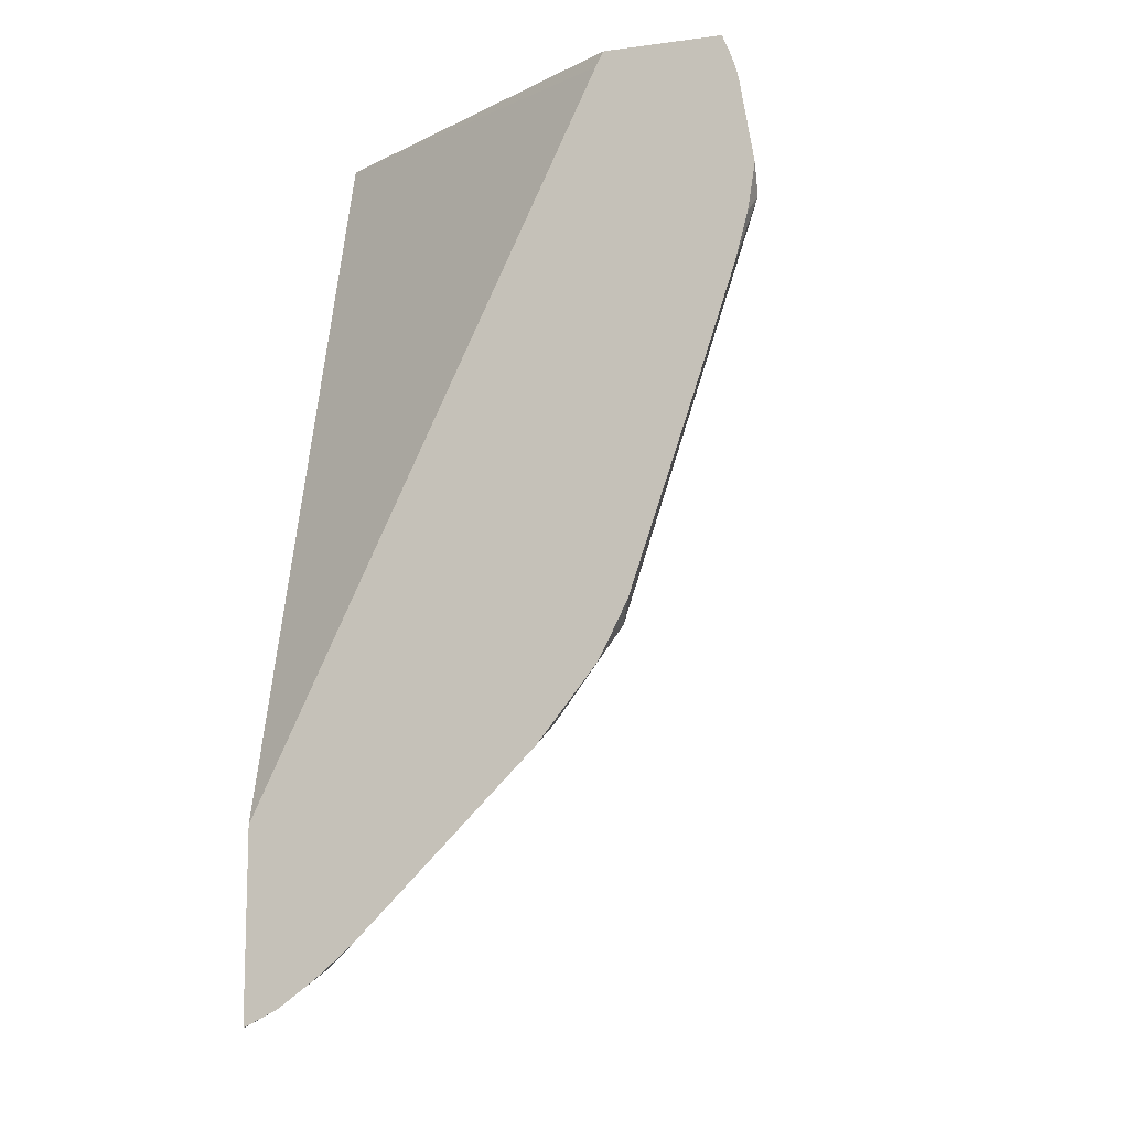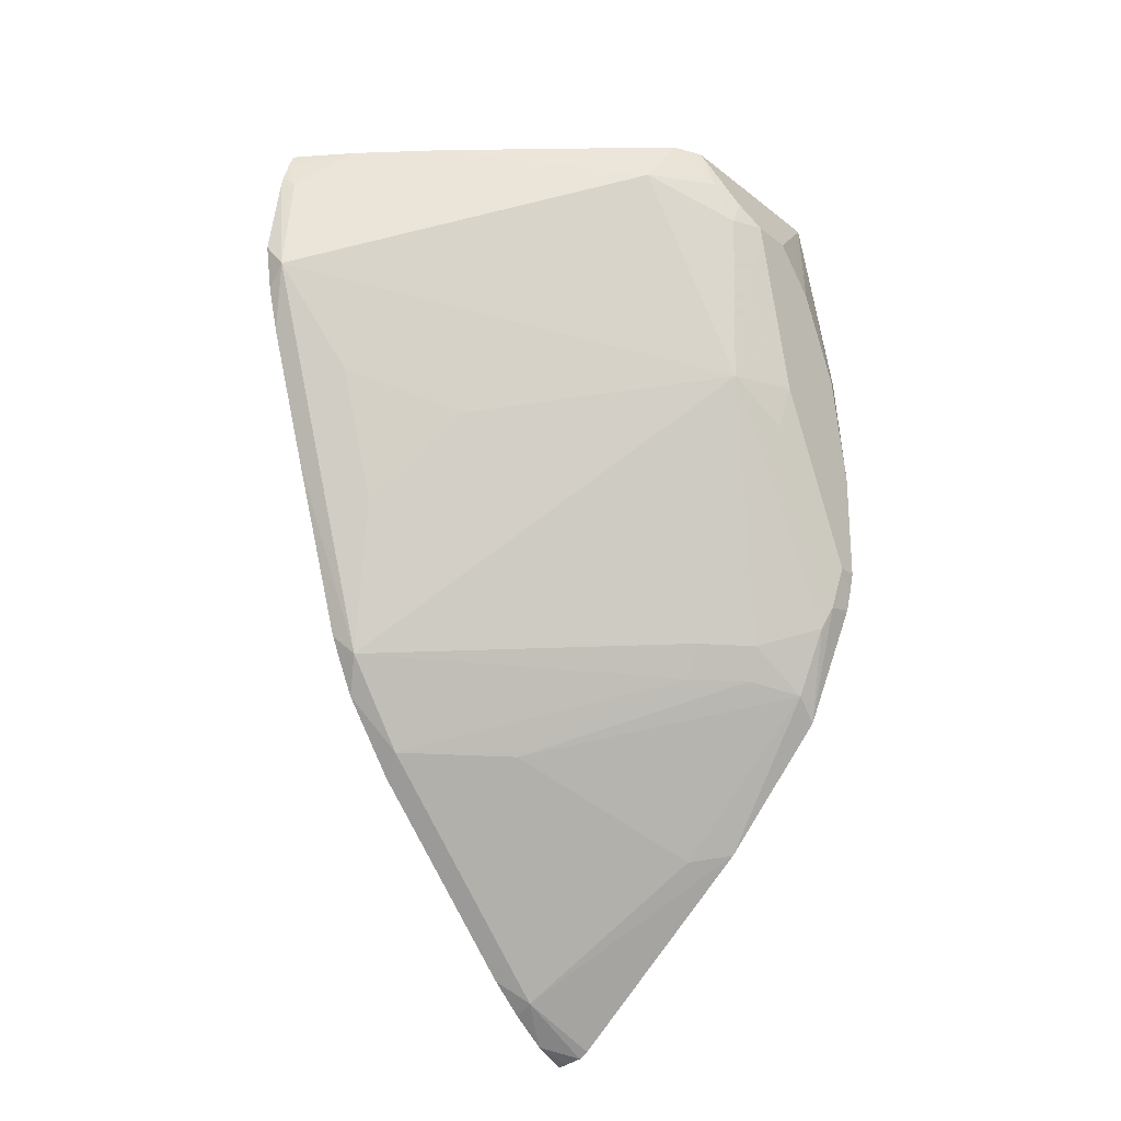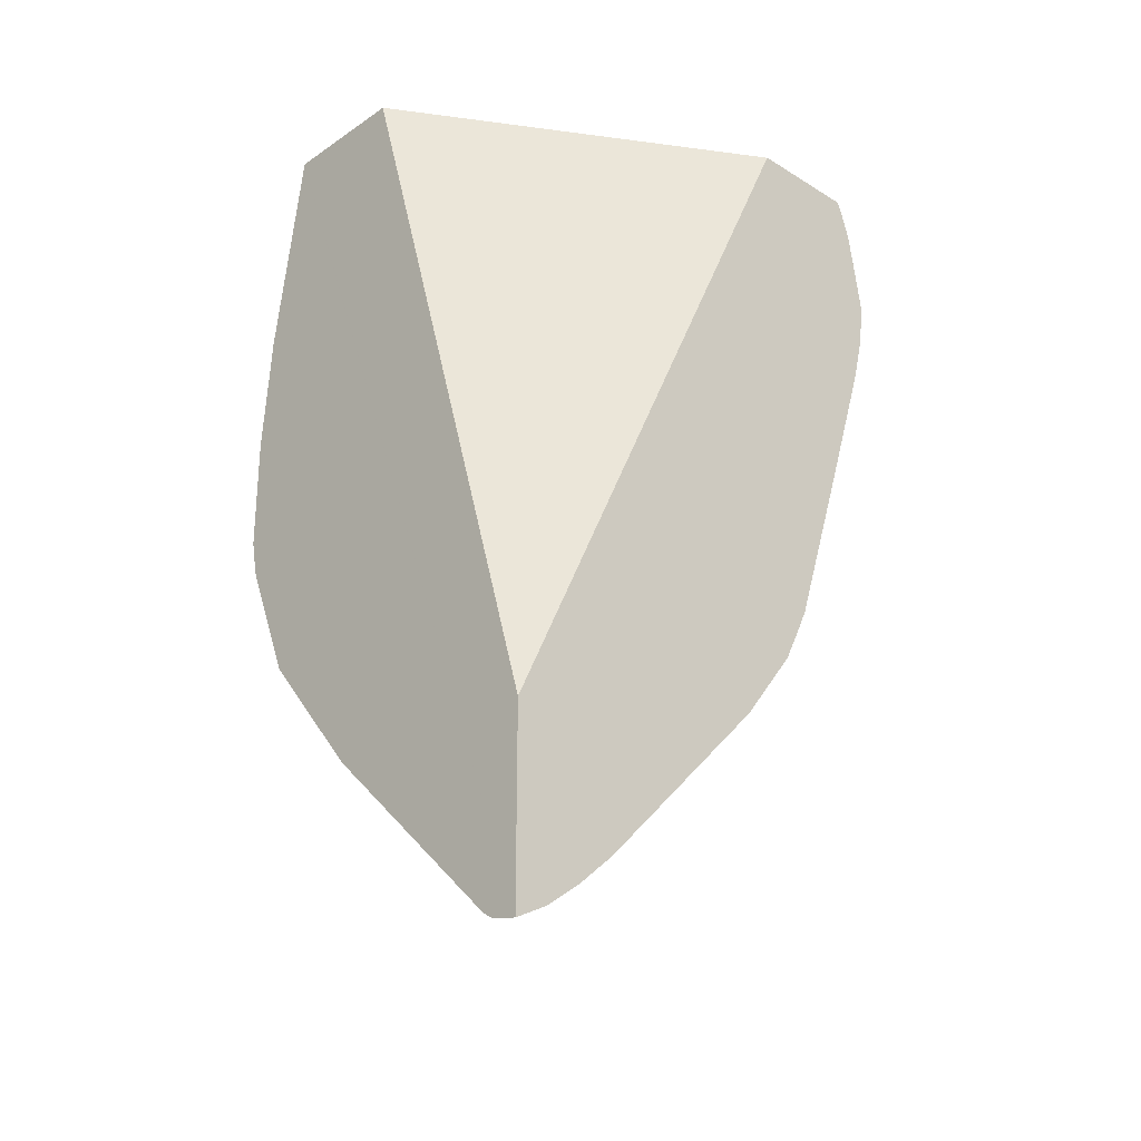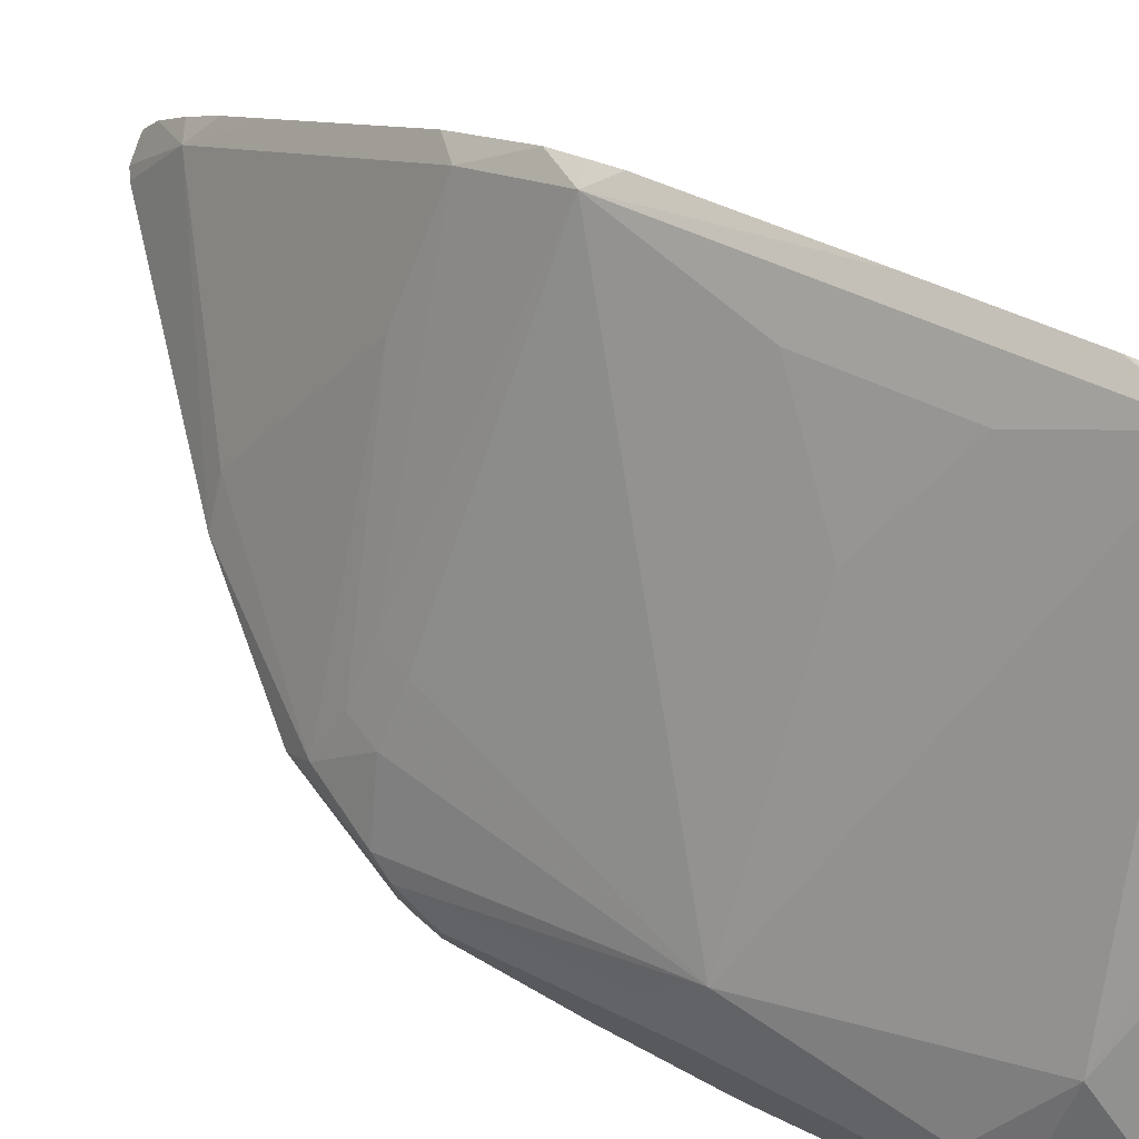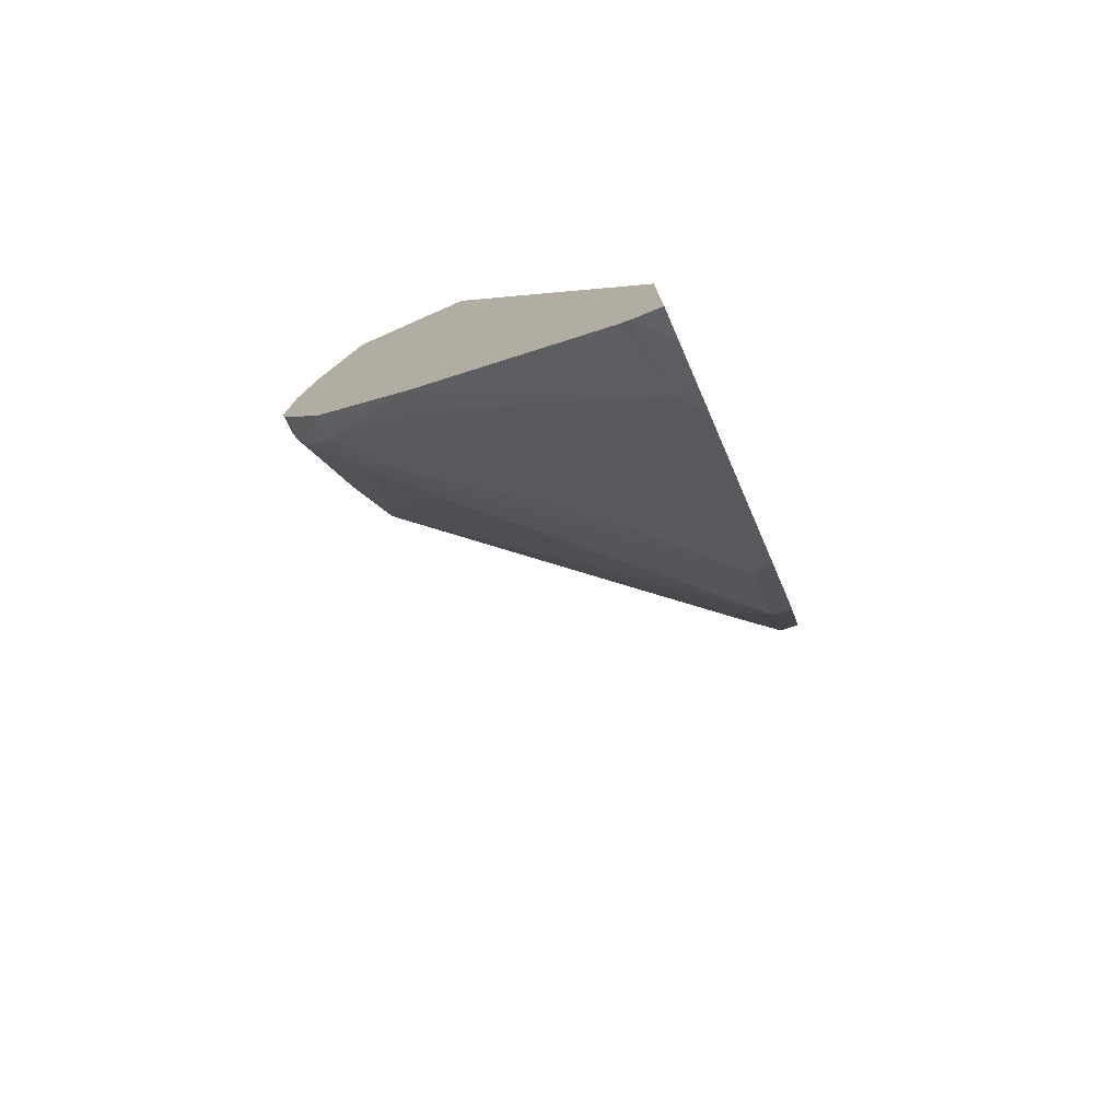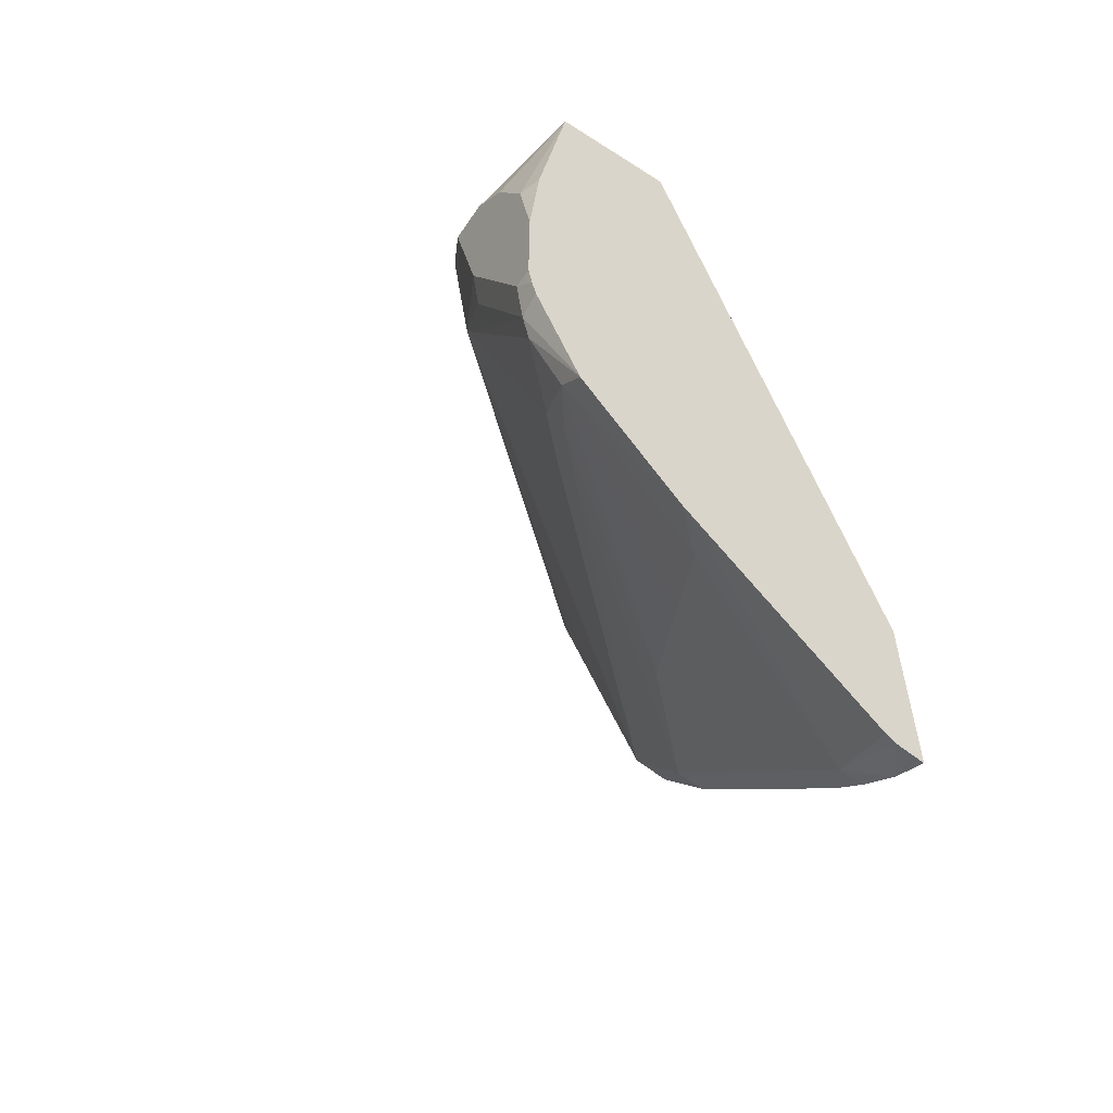
<metadata>
{"format":"obj","ext":"obj","renderer":"f3d","projection":"perspective","resolution":1024,"background":"white","views":[{"elev":-10.6,"azim":107.9,"up":"+Z"},{"elev":-23.5,"azim":-141.8,"up":"+Z"},{"elev":-26.3,"azim":46.3,"up":"+Z"},{"elev":73.5,"azim":-60.5,"up":"+Y"},{"elev":-77.2,"azim":23.7,"up":"+Z"},{"elev":-56.7,"azim":-33.7,"up":"+Z"}]}
</metadata>
<code>
v -0.2403 0.5402 -0.08096
v -0.2441 0.5402 -0.08026
v -0.2403 0.5426 -0.07978
v -0.2403 0.5402 -0.008319
v -0.2514 0.5402 -0.07856
v -0.2403 0.5533 -0.07439
v -0.2403 0.6681 0.2569
v -0.3254 0.5402 0.2742
v -0.2552 0.5402 -0.07609
v -0.2484 0.5696 -0.05996
v -0.2403 0.5676 -0.06399
v -0.2403 0.6737 0.2685
v -0.2403 0.6766 0.2742
v -0.2403 0.6774 0.2742
v -0.3768 0.5402 0.2742
v -0.3308 0.5402 -0.005328
v -0.2403 0.5998 -0.03377
v -0.2403 0.5817 -0.05185
v -0.3169 0.5525 -0.008562
v -0.2998 0.5696 -0.008562
v -0.2484 0.621 -0.008562
v -0.2403 0.7218 0.2742
v -0.3769 0.5402 0.2741
v -0.3768 0.5654 0.2742
v -0.394 0.5824 0.2398
v -0.3715 0.5402 0.04287
v -0.3726 0.5503 0.05142
v -0.2403 0.6502 0.01665
v -0.2998 0.5867 0.008581
v -0.2827 0.621 0.02572
v -0.2484 0.6552 0.02572
v -0.2627 0.7081 0.2742
v -0.2403 0.7242 0.2683
v -0.3897 0.5653 0.2419
v -0.394 0.5653 0.2227
v -0.394 0.5482 0.1884
v -0.39 0.5402 0.1924
v -0.3769 0.5826 0.2742
v -0.394 0.5996 0.2398
v -0.3906 0.5402 0.08744
v -0.3897 0.5503 0.08567
v -0.3854 0.5525 0.07712
v -0.3654 0.571 0.06853
v -0.3597 0.5675 0.0557
v -0.2403 0.6512 0.01762
v -0.3426 0.5846 0.0557
v -0.2403 0.6737 0.04593
v -0.2484 0.6809 0.05997
v -0.2928 0.6871 0.2742
v -0.2455 0.7252 0.2569
v -0.2403 0.7267 0.2614
v -0.394 0.5402 0.1462
v -0.3769 0.6167 0.2742
v -0.3897 0.6081 0.2484
v -0.3883 0.611 0.2398
v -0.3883 0.5939 0.1713
v -0.394 0.5824 0.1713
v -0.3924 0.5402 0.09482
v -0.394 0.5482 0.1028
v -0.394 0.5653 0.137
v -0.3897 0.5675 0.1199
v -0.3826 0.6053 0.1713
v -0.3483 0.5882 0.06853
v -0.2403 0.6796 0.0573
v -0.2627 0.6909 0.1199
v -0.2484 0.6981 0.1113
v -0.2403 0.7082 0.1363
v -0.2403 0.685 0.06804
v -0.371 0.6282 0.2742
v -0.3654 0.6395 0.2569
v -0.2403 0.7278 0.2569
v -0.2484 0.7323 0.2141
v -0.394 0.5402 0.1028
v -0.3711 0.6281 0.2742
v -0.3833 0.6167 0.2569
v -0.3897 0.5846 0.1542
v -0.2627 0.7081 0.1713
v -0.2969 0.6738 0.1542
v -0.2403 0.7254 0.1877
v -0.2403 0.7332 0.2241
v -0.2403 0.7303 0.206
v -0.2403 0.7258 0.1889
f 32 33 50
f 32 50 49
f 33 51 50
f 36 52 37
f 39 53 54
f 39 54 55
f 39 55 62
f 39 56 57
f 40 58 59
f 40 59 41
f 41 60 61
f 41 61 62
f 41 62 42
f 42 62 43
f 31 48 47
f 43 63 46
f 39 62 56
f 41 59 60
f 26 42 27
f 31 47 45
f 43 46 44
f 25 57 60
f 25 60 59
f 25 59 73
f 25 73 52
f 25 52 36
f 25 36 35
f 25 35 34
f 26 40 41
f 26 41 42
f 27 30 29
f 27 42 43
f 27 43 44
f 27 44 30
f 28 31 45
f 30 44 46
f 30 46 31
f 31 46 48
f 43 62 63
f 57 76 60
f 47 48 64
f 62 70 72
f 62 72 77
f 62 77 78
f 62 78 65
f 65 78 77
f 65 77 66
f 66 77 72
f 61 76 62
f 66 72 79
f 69 70 74
f 70 75 74
f 71 80 72
f 72 80 81
f 72 81 82
f 72 82 79
f 25 39 57
f 66 79 67
f 60 76 61
f 58 73 59
f 56 76 57
f 48 65 66
f 48 66 67
f 48 67 68
f 48 68 64
f 48 63 62
f 48 62 65
f 49 50 70
f 49 70 69
f 50 51 71
f 50 71 72
f 50 72 70
f 53 74 75
f 53 75 54
f 54 75 55
f 55 75 70
f 55 70 62
f 56 62 76
f 46 63 48
f 25 53 39
f 1 52 73
f 24 38 25
f 1 13 12
f 1 12 7
f 1 7 4
f 1 4 8
f 1 8 15
f 1 15 23
f 1 23 37
f 1 14 13
f 1 37 52
f 1 73 58
f 1 58 40
f 1 40 26
f 1 26 16
f 1 16 9
f 1 9 5
f 1 5 2
f 25 38 53
f 2 5 6
f 1 33 22
f 1 71 51
f 1 2 3
f 1 3 6
f 1 6 11
f 1 11 18
f 1 18 17
f 1 17 28
f 1 28 45
f 1 51 33
f 1 45 47
f 1 64 68
f 1 68 67
f 1 67 79
f 1 79 82
f 1 82 81
f 1 81 80
f 1 80 71
f 1 47 64
f 2 6 3
f 1 22 14
f 5 9 10
f 10 21 17
f 15 24 25
f 15 25 23
f 16 26 27
f 16 27 19
f 17 21 28
f 19 29 20
f 20 29 30
f 20 30 21
f 21 30 31
f 21 31 28
f 22 33 32
f 23 25 34
f 23 34 35
f 23 35 36
f 23 36 37
f 4 7 8
f 10 20 21
f 10 19 20
f 19 27 29
f 10 16 19
f 6 10 11
f 7 12 8
f 8 12 13
f 8 13 14
f 8 14 22
f 8 22 32
f 8 32 49
f 8 49 69
f 5 10 6
f 8 74 53
f 8 53 38
f 8 38 24
f 8 24 15
f 9 16 10
f 10 17 18
f 10 18 11
f 8 69 74

</code>
